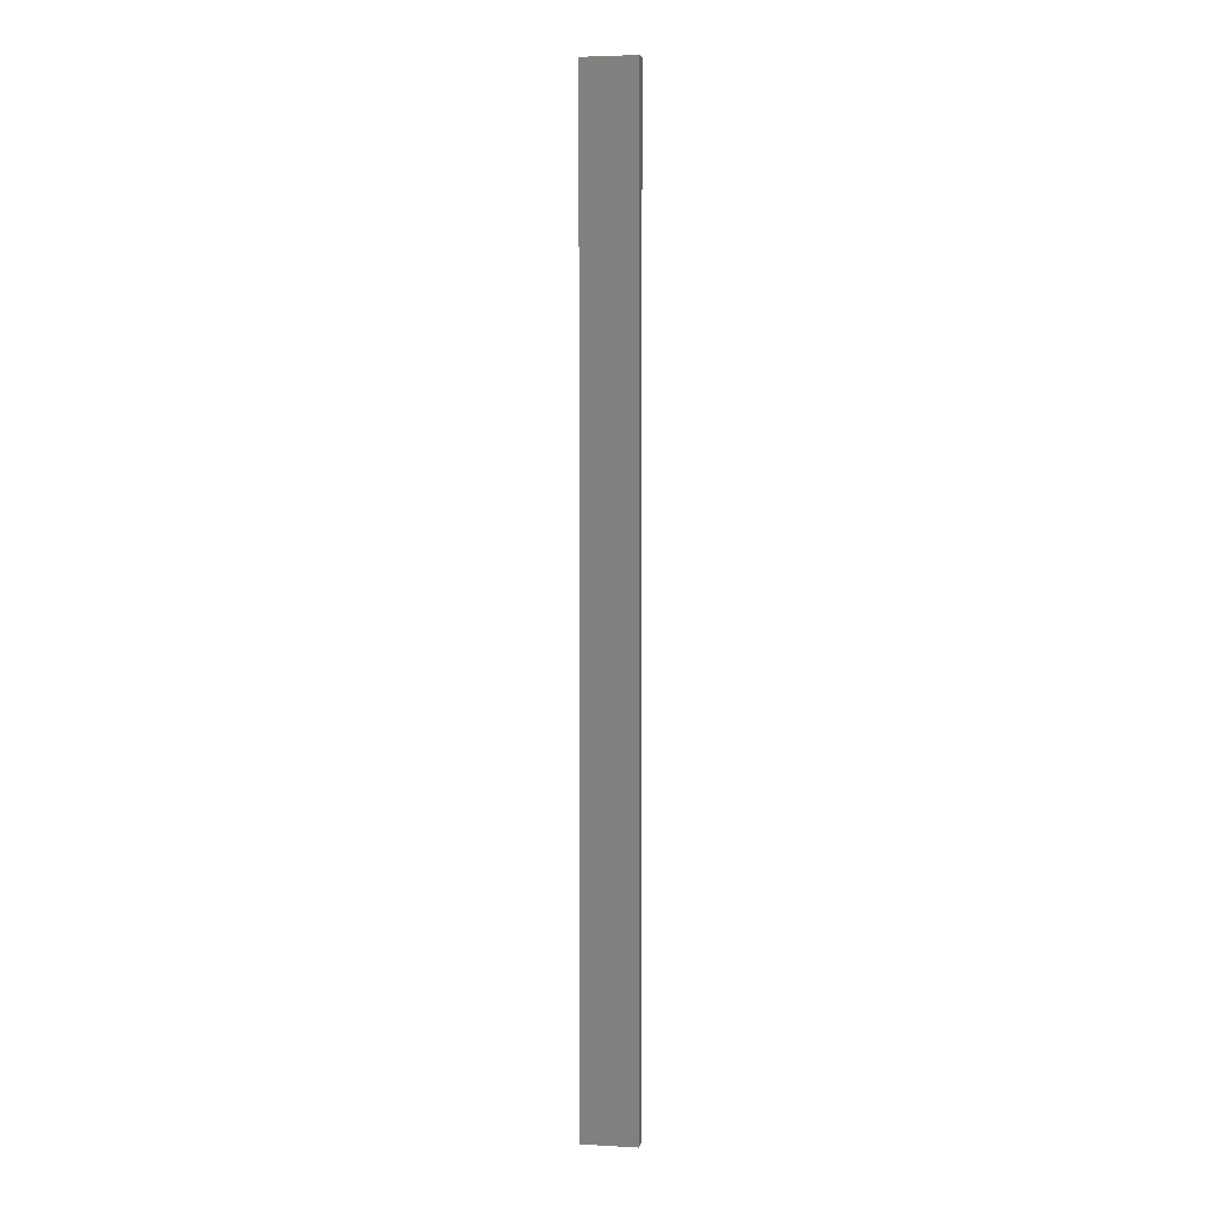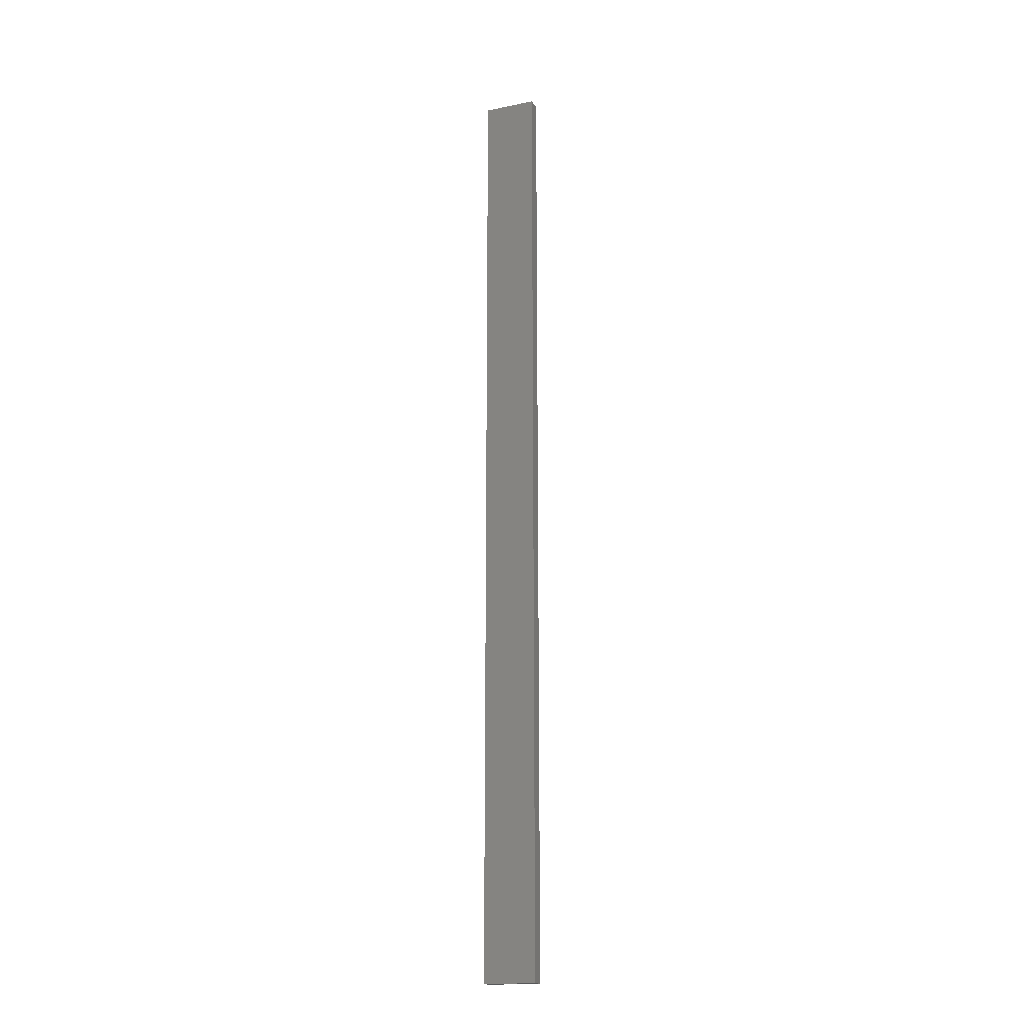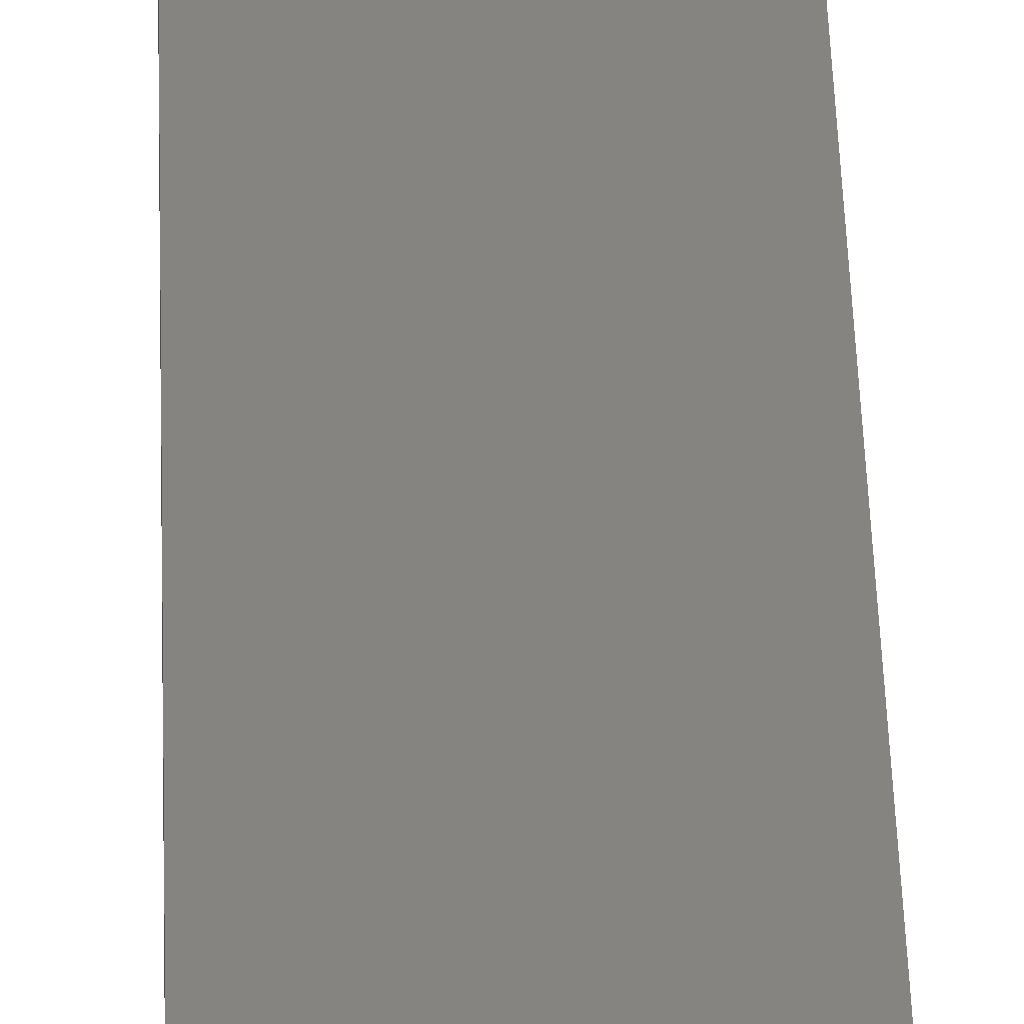
<metadata>
{"format":"stl","ext":"stl","renderer":"f3d","projection":"perspective","resolution":1024,"background":"white","views":[{"elev":4.1,"azim":10.5,"up":"+Z"},{"elev":-17.7,"azim":-158.0,"up":"+Z"},{"elev":20.4,"azim":-0.9,"up":"+Y"}]}
</metadata>
<code>
# stl→obj: 16 verts, 28 faces
v 0.4064 -4.301 136.7
v 0.4064 -4.301 133.1
v 0.4731 -4.301 133.1
v 0.4731 -4.301 136.7
v 0.5398 -4.301 133.1
v 0.5398 -4.301 136.7
v 0.6064 -4.301 133.1
v 0.6064 -4.301 136.7
v 0.6064 -4.251 136.7
v 0.6064 -4.251 133.1
v 0.4065 -4.251 133.1
v 0.4732 -4.251 136.7
v 0.4732 -4.251 133.1
v 0.4065 -4.251 136.7
v 0.5398 -4.251 136.7
v 0.5398 -4.251 133.1
f 1 2 3
f 4 3 5
f 4 1 3
f 6 5 7
f 6 4 5
f 8 6 7
f 9 8 7
f 9 7 10
f 11 12 13
f 14 12 11
f 13 15 16
f 12 15 13
f 16 9 10
f 15 9 16
f 1 14 11
f 1 11 2
f 9 15 8
f 15 6 8
f 12 4 15
f 15 4 6
f 12 14 4
f 14 1 4
f 5 16 10
f 5 10 7
f 13 16 5
f 3 13 5
f 11 13 3
f 2 11 3

</code>
